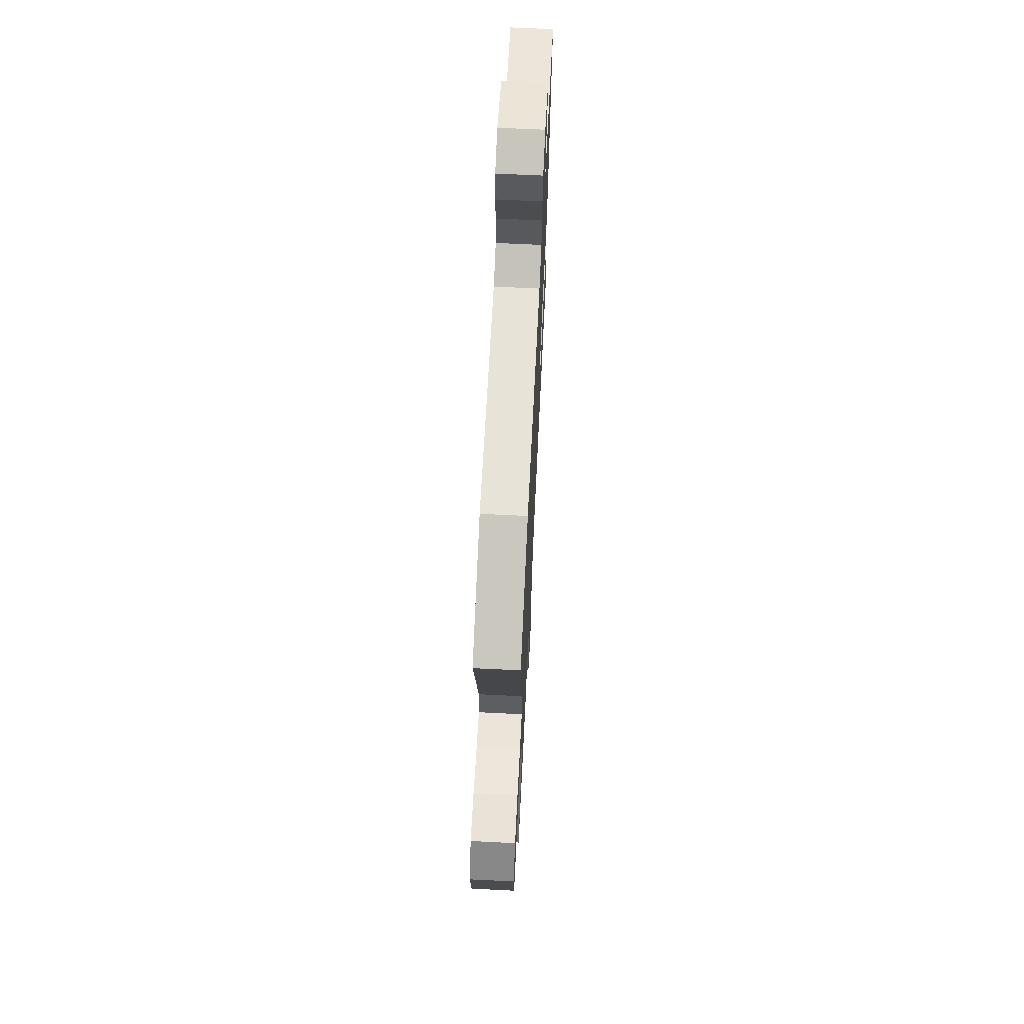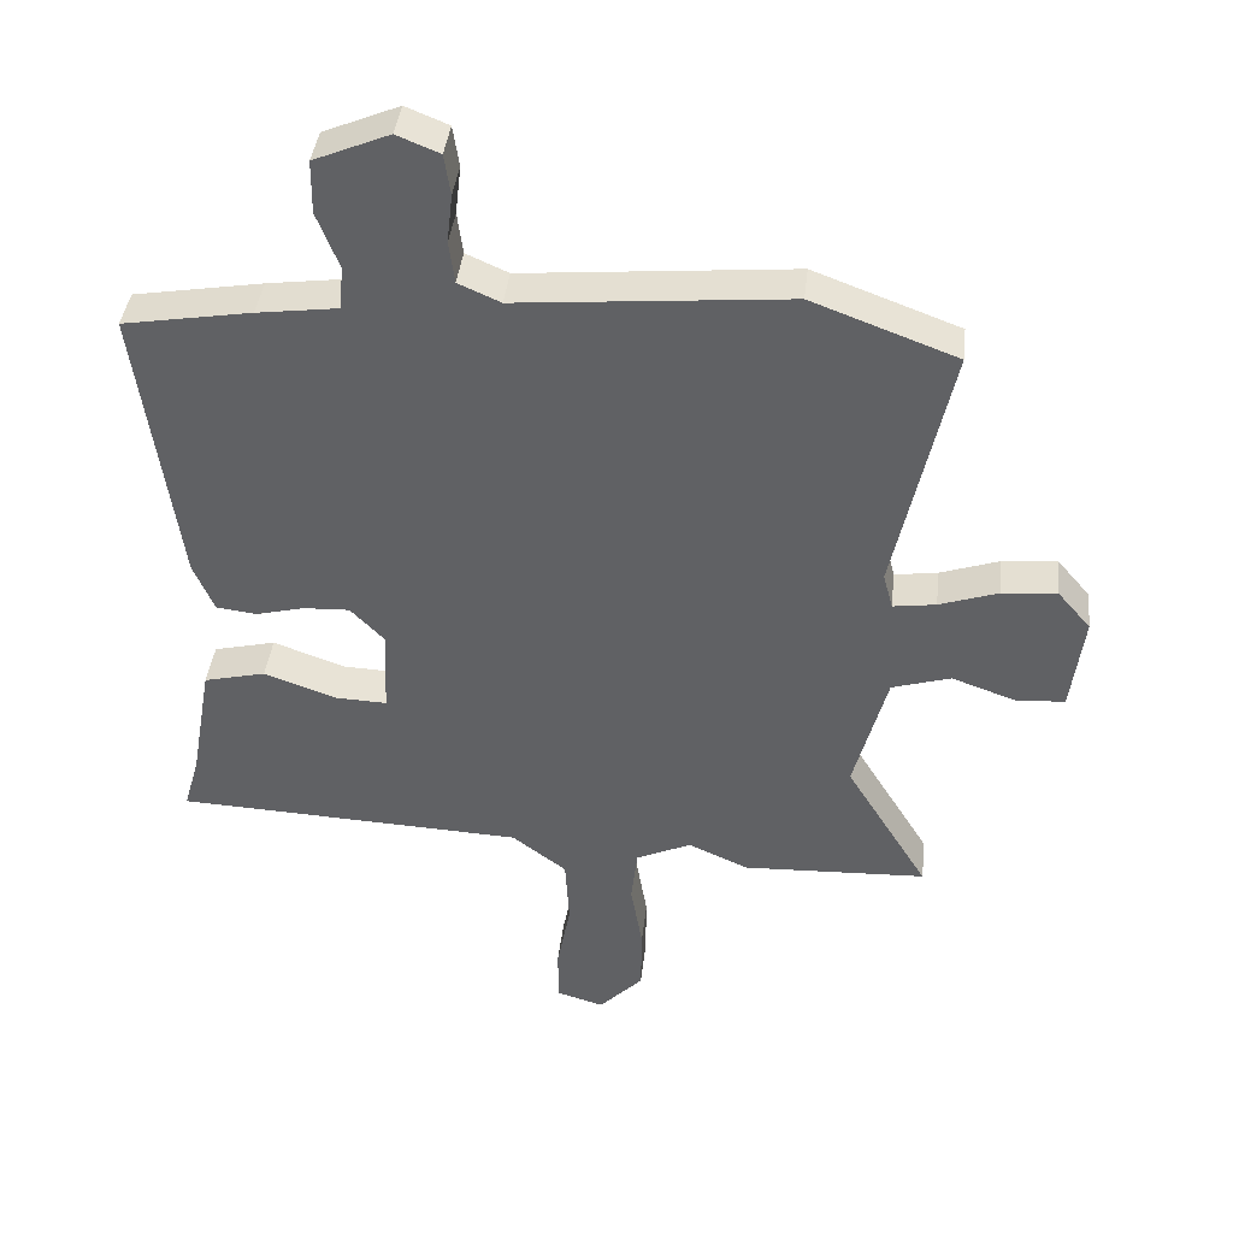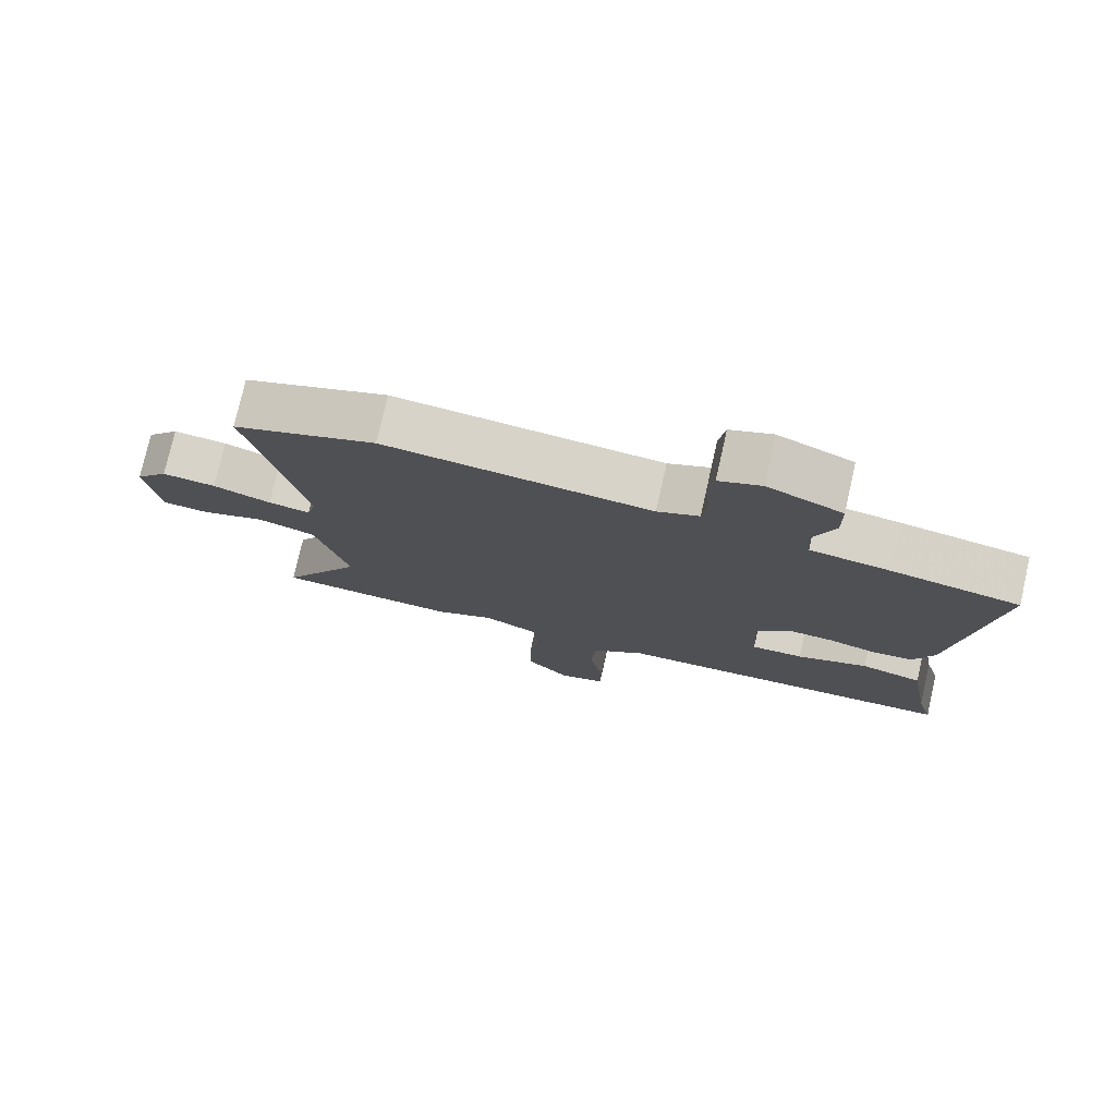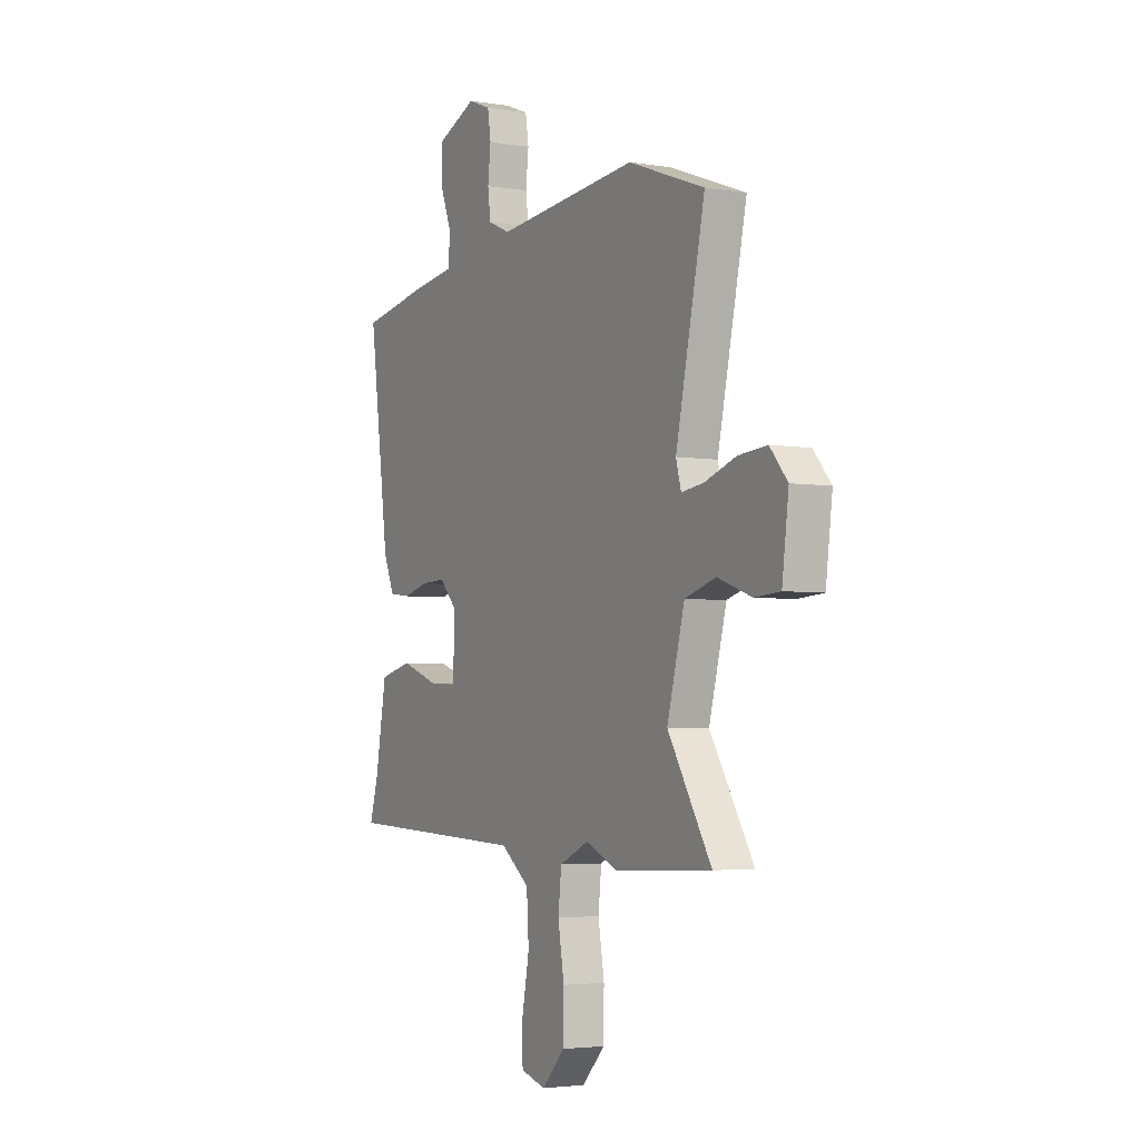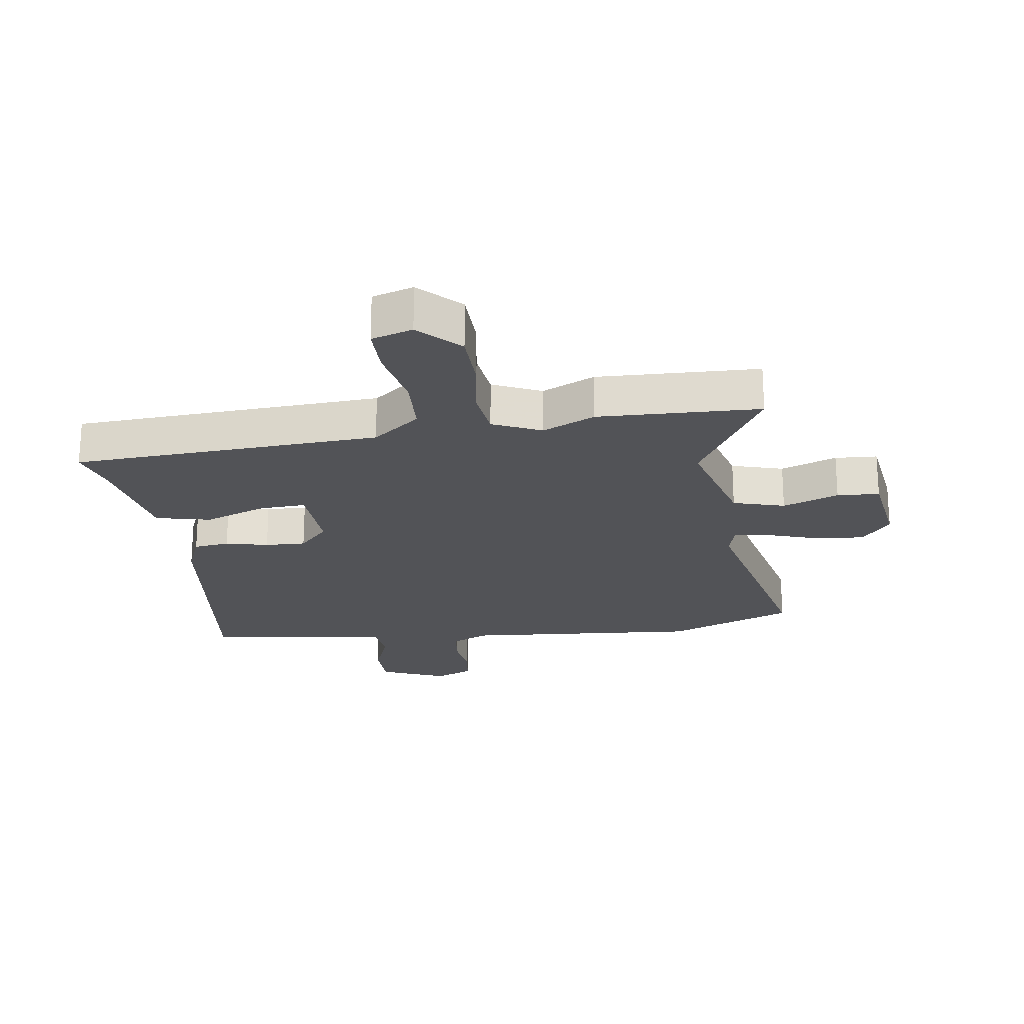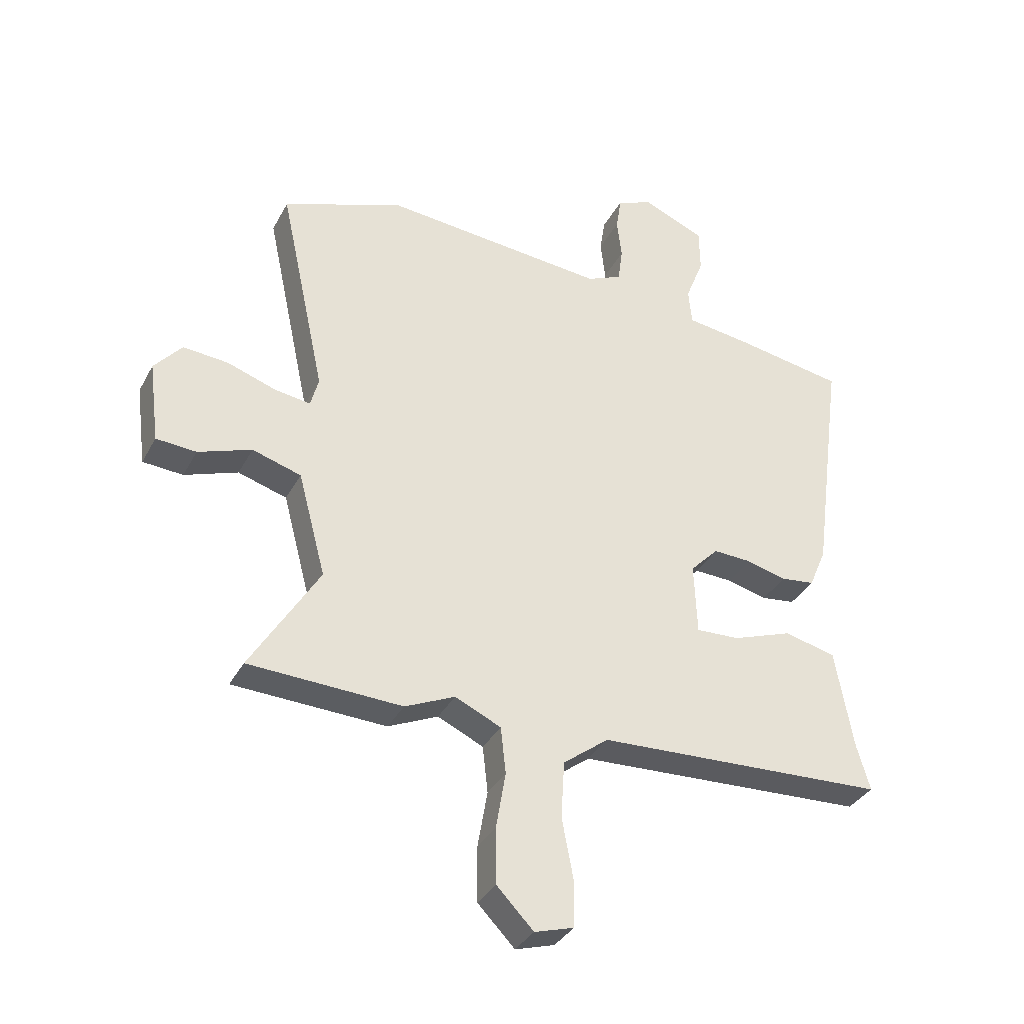
<metadata>
{"format":"obj","ext":"obj","renderer":"f3d","projection":"perspective","resolution":1024,"background":"white","views":[{"elev":67.7,"azim":-87.2,"up":"+Z"},{"elev":40.5,"azim":-173.5,"up":"+Z"},{"elev":76.6,"azim":12.8,"up":"+Z"},{"elev":-3.8,"azim":-118.8,"up":"+Z"},{"elev":-22.4,"azim":-171.1,"up":"+Y"},{"elev":-34.8,"azim":-24.8,"up":"+Z"}]}
</metadata>
<code>
v 0.507 0.07 0.427
v 0.451 0.07 0.01
v 0.421 0.07 -0.061
v 0.362 0.07 -0.068
v 0.292 0.07 -0.05
v 0.225 0.07 -0.047
v 0.176 0.07 -0.098
v 0.181 0.07 -0.223
v 0.257 0.07 -0.22
v 0.361 0.07 -0.183
v 0.451 0.07 -0.205
v 0.482 0.07 -0.38
v 0.505 0.07 -0.46
v -0.002 0.07 -0.482
v -0.081 0.07 -0.542
v -0.087 0.07 -0.641
v -0.067 0.07 -0.747
v -0.068 0.07 -0.827
v -0.136 0.07 -0.847
v -0.2 0.07 -0.781
v -0.201 0.07 -0.685
v -0.184 0.07 -0.585
v -0.193 0.07 -0.504
v -0.273 0.07 -0.467
v -0.36 0.07 -0.506
v -0.627 0.07 -0.494
v -0.507 0.07 -0.298
v -0.555 0.07 -0.117
v -0.64 0.07 -0.091
v -0.733 0.07 -0.124
v -0.803 0.07 -0.119
v -0.821 0.07 0.023
v -0.773 0.07 0.079
v -0.694 0.07 0.072
v -0.609 0.07 0.043
v -0.547 0.07 0.034
v -0.533 0.07 0.086
v -0.613 0.07 0.458
v -0.403 0.07 0.536
v -0.012 0.07 0.5
v 0.049 0.07 0.527
v 0.057 0.07 0.588
v 0.049 0.07 0.659
v 0.058 0.07 0.718
v 0.12 0.07 0.743
v 0.229 0.07 0.697
v 0.23 0.07 0.62
v 0.198 0.07 0.538
v 0.204 0.07 0.475
v 0.321 0.07 0.459
v 0.507 0 0.427
v 0.451 0 0.01
v 0.421 0 -0.061
v 0.362 0 -0.068
v 0.292 0 -0.05
v 0.225 0 -0.047
v 0.176 0 -0.098
v 0.181 0 -0.223
v 0.257 0 -0.22
v 0.361 0 -0.183
v 0.451 0 -0.205
v 0.482 0 -0.38
v 0.505 0 -0.46
v -0.002 0 -0.482
v -0.081 0 -0.542
v -0.087 0 -0.641
v -0.067 0 -0.747
v -0.068 0 -0.827
v -0.136 0 -0.847
v -0.2 0 -0.781
v -0.201 0 -0.685
v -0.184 0 -0.585
v -0.193 0 -0.504
v -0.273 0 -0.467
v -0.36 0 -0.506
v -0.627 0 -0.494
v -0.507 0 -0.298
v -0.555 0 -0.117
v -0.64 0 -0.091
v -0.733 0 -0.124
v -0.803 0 -0.119
v -0.821 0 0.023
v -0.773 0 0.079
v -0.694 0 0.072
v -0.609 0 0.043
v -0.547 0 0.034
v -0.533 0 0.086
v -0.613 0 0.458
v -0.403 0 0.536
v -0.012 0 0.5
v 0.049 0 0.527
v 0.057 0 0.588
v 0.049 0 0.659
v 0.058 0 0.718
v 0.12 0 0.743
v 0.229 0 0.697
v 0.23 0 0.62
v 0.198 0 0.538
v 0.204 0 0.475
v 0.321 0 0.459
f 49 50 1 2
f 45 46 47 48
f 45 48 49
f 42 43 44 45
f 41 42 45 49
f 40 41 49 2
f 37 38 39 40
f 36 37 40 2
f 32 33 34 35
f 32 35 36
f 29 30 31 32
f 28 29 32 36
f 27 28 36
f 24 25 26 27
f 23 24 27 36
f 19 20 21 22
f 19 22 23
f 16 17 18 19
f 15 16 19 23
f 14 15 23 36
f 12 13 14 36
f 9 10 11 12
f 8 9 12
f 2 3 4 5
f 2 5 6
f 36 2 6
f 8 12 36
f 7 8 36
f 6 7 36
f 52 51 100 99
f 98 97 96 95
f 99 98 95
f 95 94 93 92
f 99 95 92 91
f 52 99 91 90
f 90 89 88 87
f 52 90 87 86
f 85 84 83 82
f 86 85 82
f 82 81 80 79
f 86 82 79 78
f 86 78 77
f 77 76 75 74
f 86 77 74 73
f 72 71 70 69
f 73 72 69
f 69 68 67 66
f 73 69 66 65
f 86 73 65 64
f 86 64 63 62
f 62 61 60 59
f 62 59 58
f 55 54 53 52
f 56 55 52
f 56 52 86
f 86 62 58
f 86 58 57
f 86 57 56
f 1 51 52 2
f 2 52 53 3
f 3 53 54 4
f 4 54 55 5
f 5 55 56 6
f 6 56 57 7
f 7 57 58 8
f 8 58 59 9
f 9 59 60 10
f 10 60 61 11
f 11 61 62 12
f 12 62 63 13
f 13 63 64 14
f 14 64 65 15
f 15 65 66 16
f 16 66 67 17
f 17 67 68 18
f 18 68 69 19
f 19 69 70 20
f 20 70 71 21
f 21 71 72 22
f 22 72 73 23
f 23 73 74 24
f 24 74 75 25
f 25 75 76 26
f 26 76 77 27
f 27 77 78 28
f 28 78 79 29
f 29 79 80 30
f 30 80 81 31
f 31 81 82 32
f 32 82 83 33
f 33 83 84 34
f 34 84 85 35
f 35 85 86 36
f 36 86 87 37
f 37 87 88 38
f 38 88 89 39
f 39 89 90 40
f 40 90 91 41
f 41 91 92 42
f 42 92 93 43
f 43 93 94 44
f 44 94 95 45
f 45 95 96 46
f 46 96 97 47
f 47 97 98 48
f 48 98 99 49
f 49 99 100 50
f 50 100 51 1

</code>
